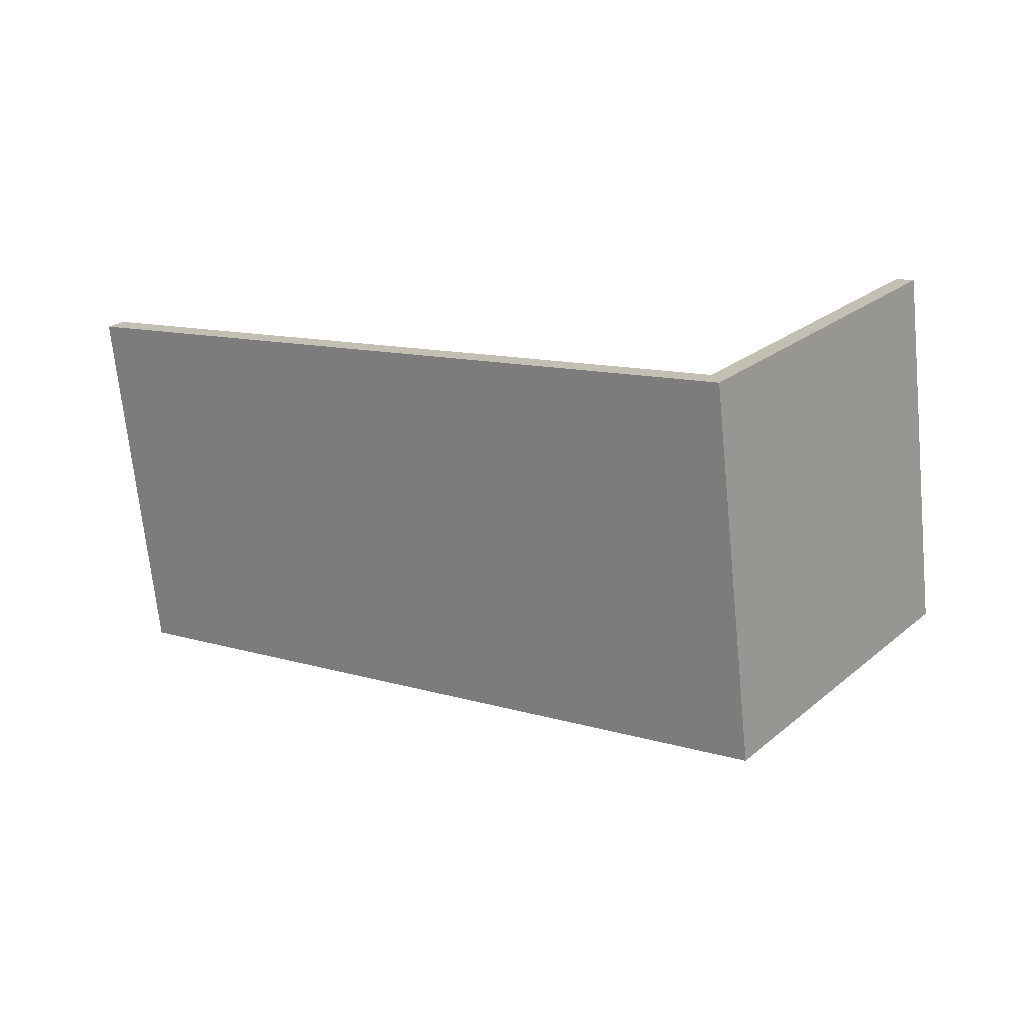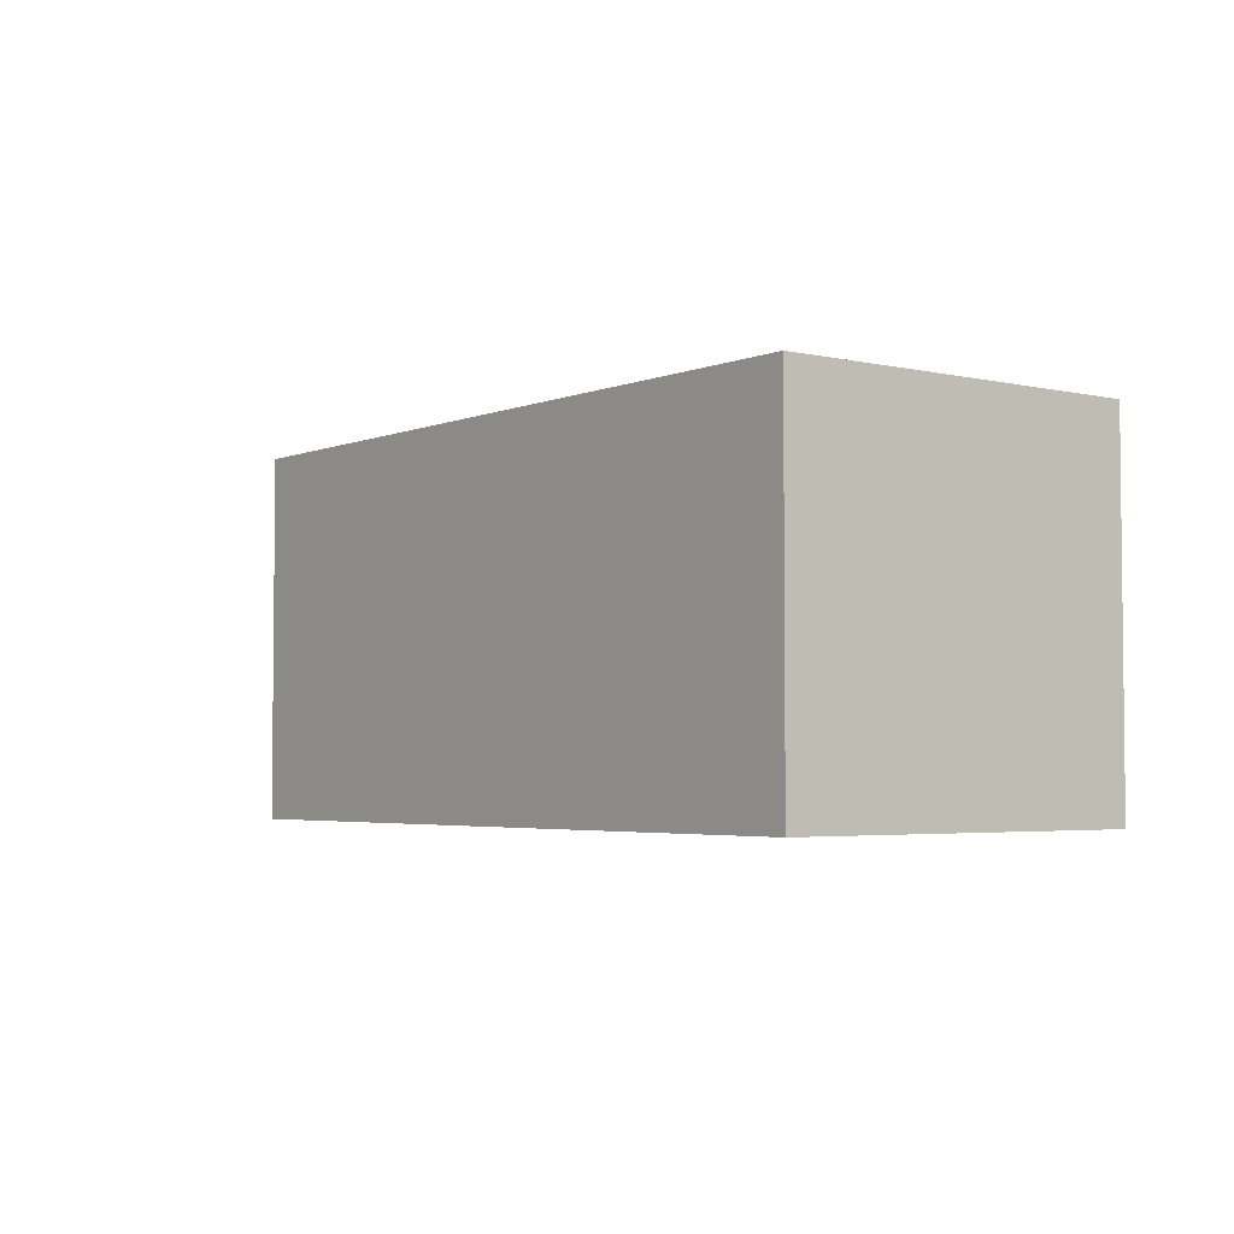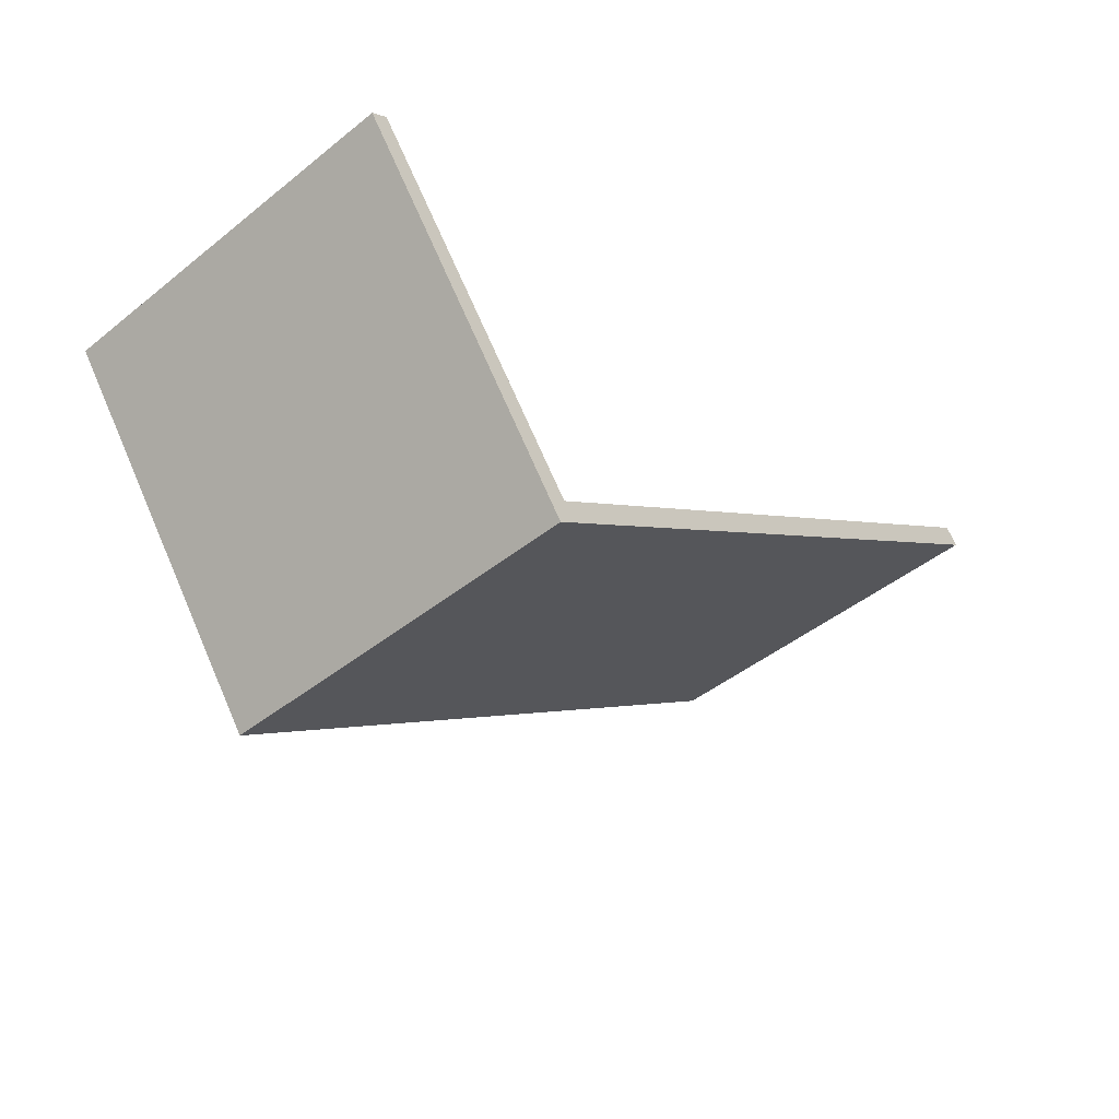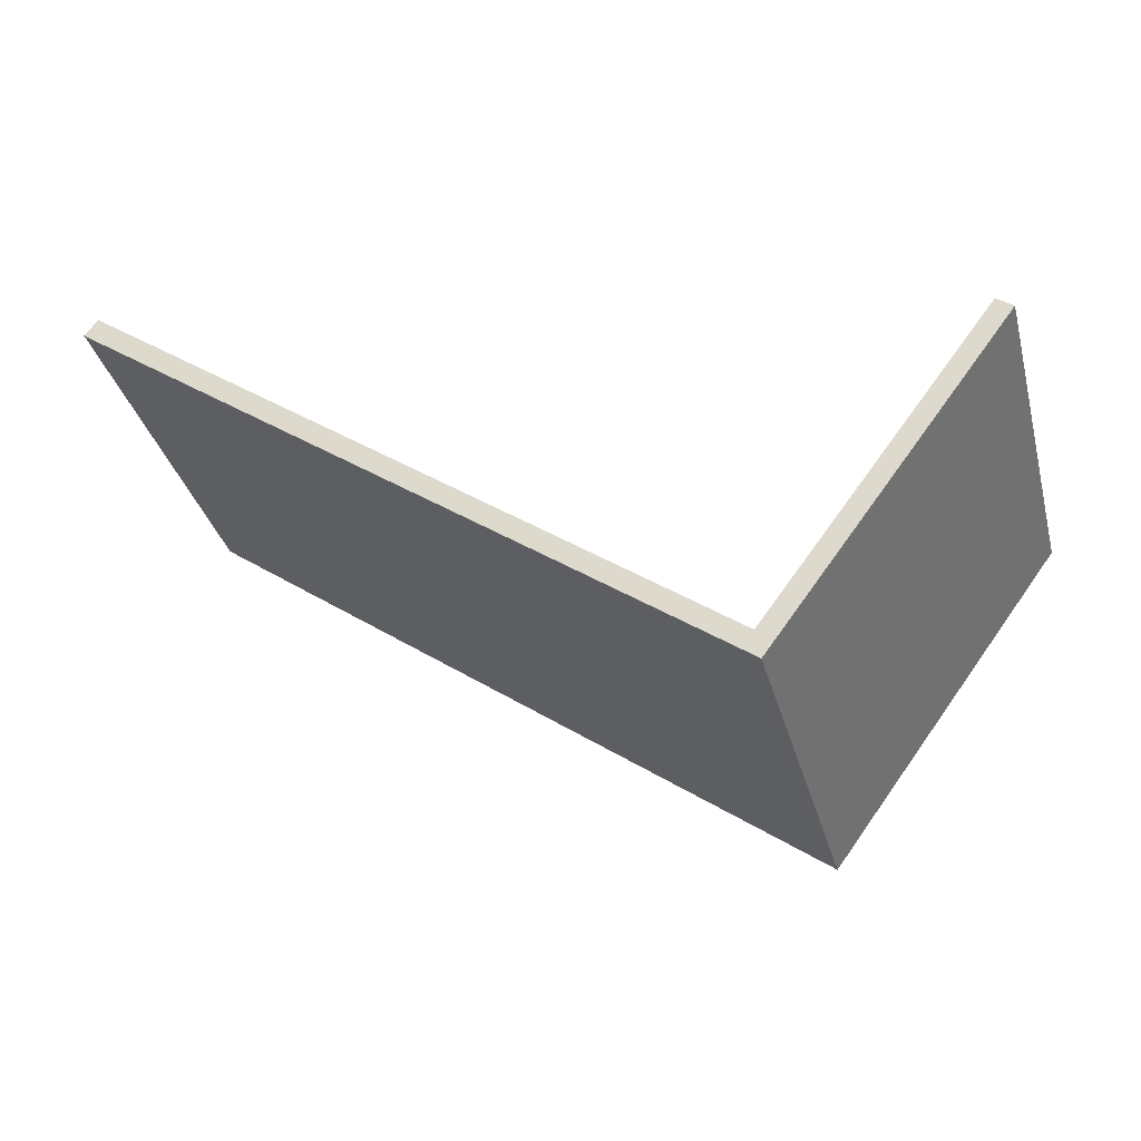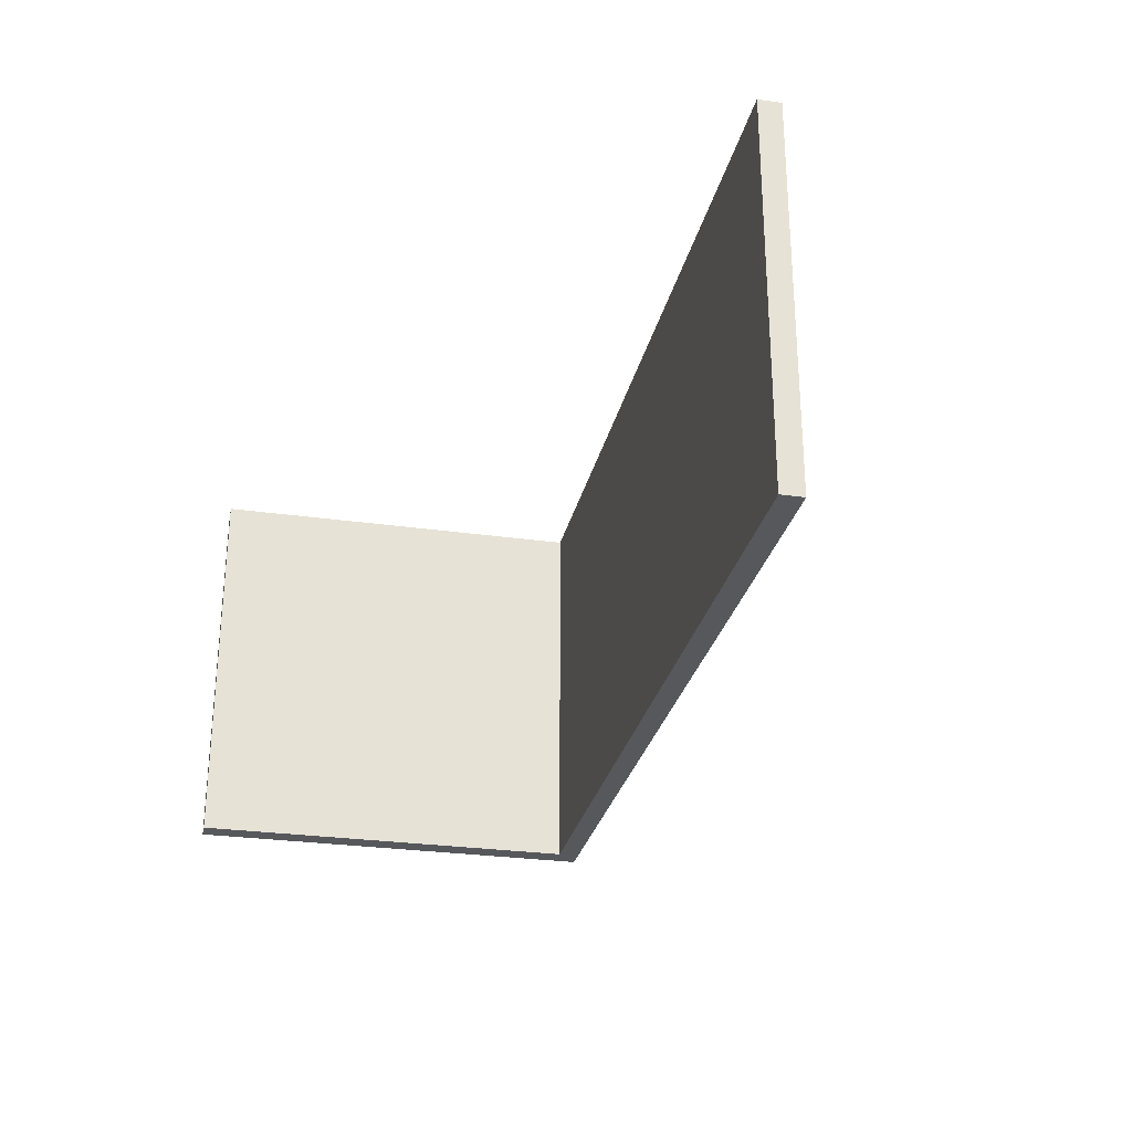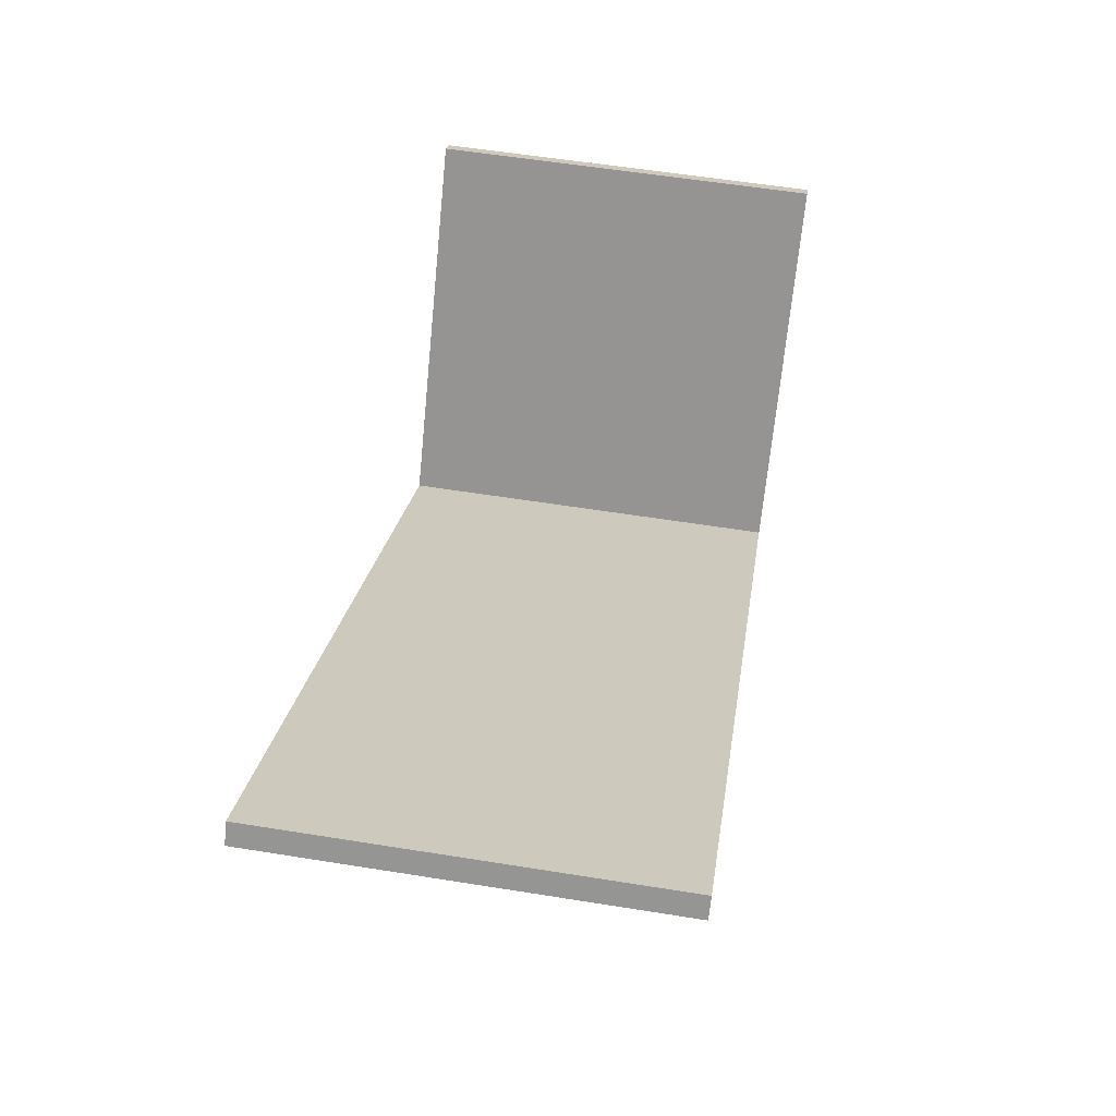
<metadata>
{"format":"obj","ext":"obj","renderer":"f3d","projection":"perspective","resolution":1024,"background":"white","views":[{"elev":-70.9,"azim":-174.2,"up":"+Z"},{"elev":-3.7,"azim":-163.9,"up":"+Y"},{"elev":-46.1,"azim":-47.7,"up":"+Z"},{"elev":-34.7,"azim":-165.2,"up":"+Z"},{"elev":-28.0,"azim":41.3,"up":"+Y"},{"elev":58.3,"azim":99.4,"up":"+Z"}]}
</metadata>
<code>
v  0 10.87 6.655e-16
v  6.891 10.87 -8.326
v  6.764 10.87 -9.136
v  0.458 10.87 0.344
v  16.4 10.87 -2.025
v  25.02 10.87 5.12
v  18.39 10.87 -0.553
v  25.4 10.87 4.619
v  25.4 -2.828e-16 4.619
v  18.39 3.386e-17 -0.553
v  16.4 1.24e-16 -2.025
v  6.764 5.594e-16 -9.136
v  0 0 0
v  0.458 -2.106e-17 0.344
v  6.891 5.098e-16 -8.326
v  25.02 -3.135e-16 5.12
g defaultobject
f 1 2 3
f 2 1 4
f 2 5 3
f 5 2 6
f 5 6 7
f 7 6 8
f 9 7 8
f 7 9 5
f 5 9 10
f 5 10 3
f 3 10 11
f 3 11 12
f 12 1 3
f 1 12 13
f 13 4 1
f 4 13 14
f 15 6 2
f 6 15 16
f 14 2 4
f 2 14 15
f 16 8 6
f 8 16 9
f 11 15 12
f 15 11 16
f 16 11 10
f 16 10 9
f 15 13 12
f 13 15 14

</code>
